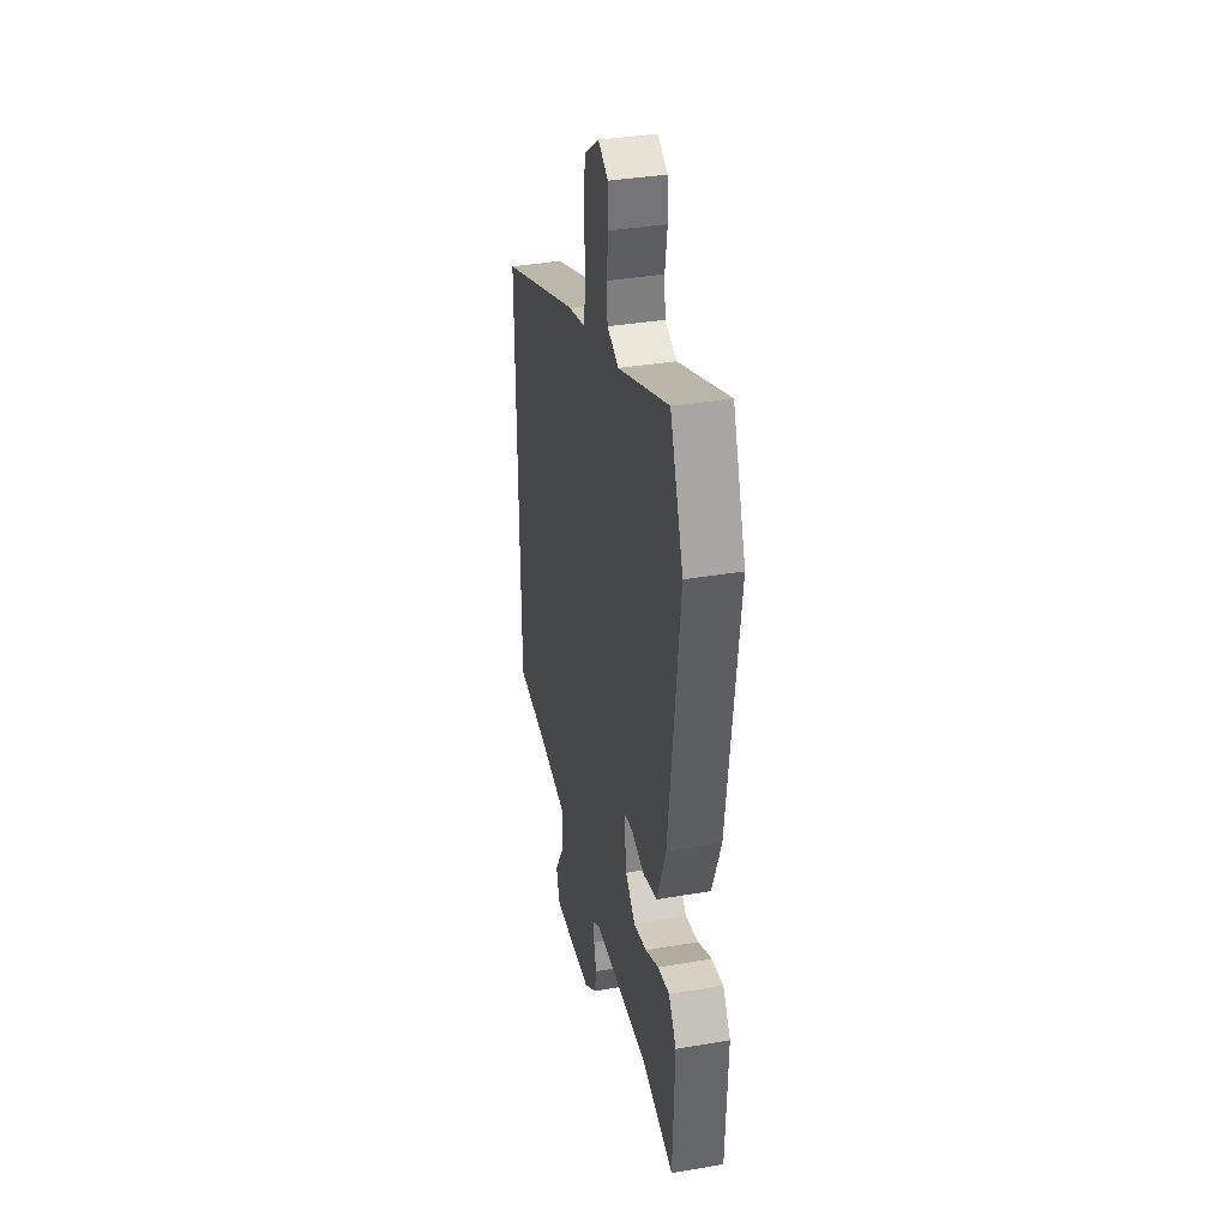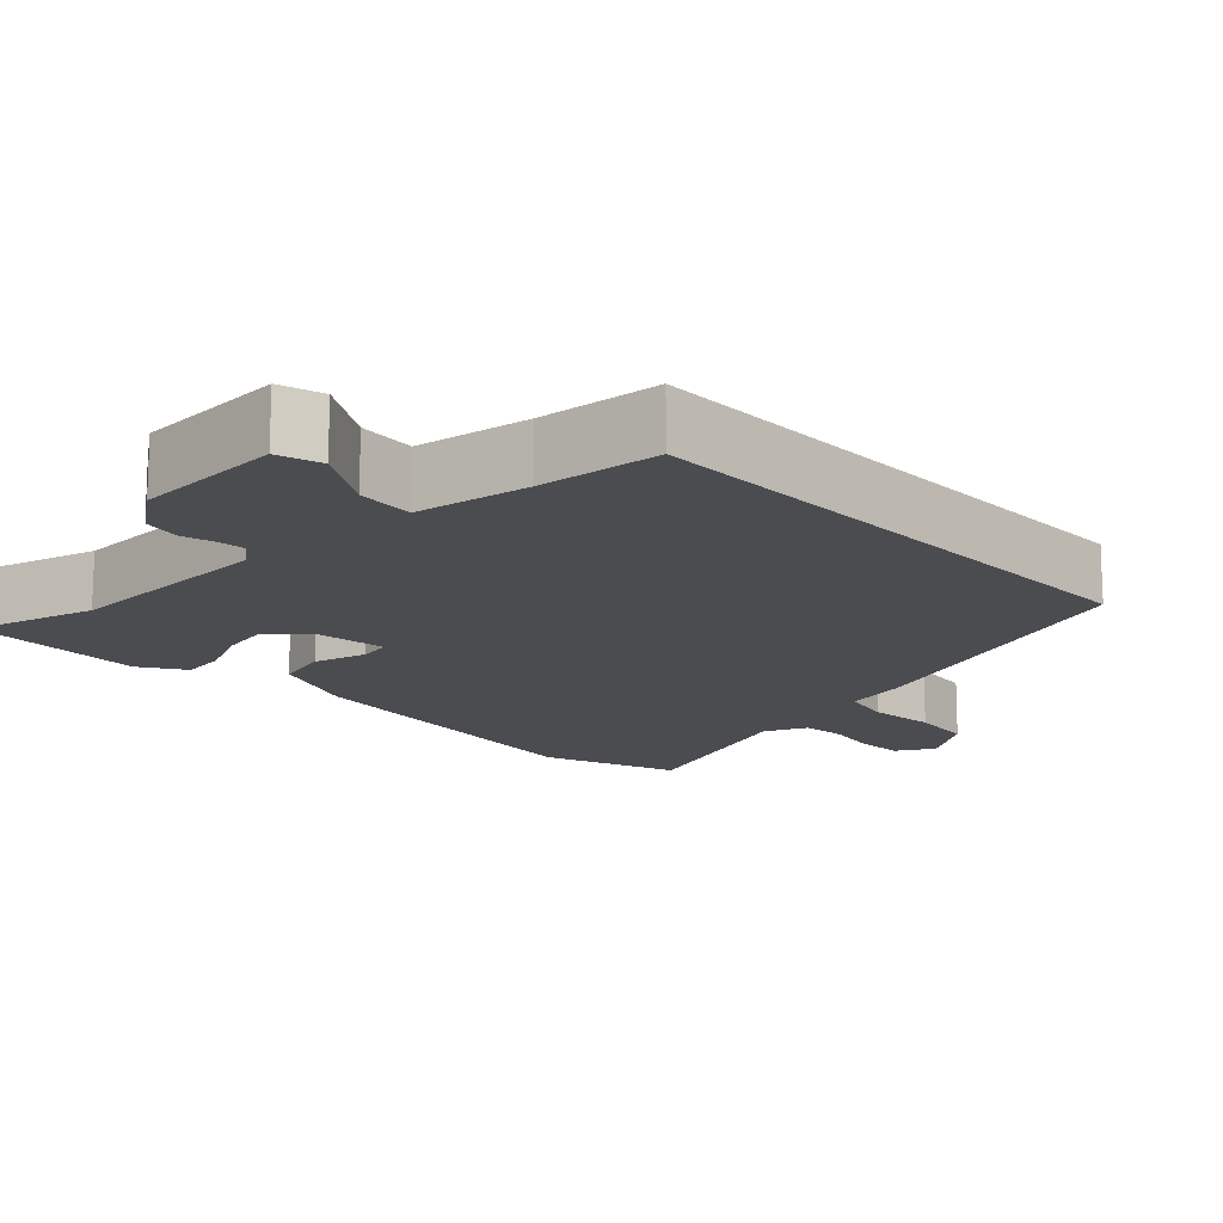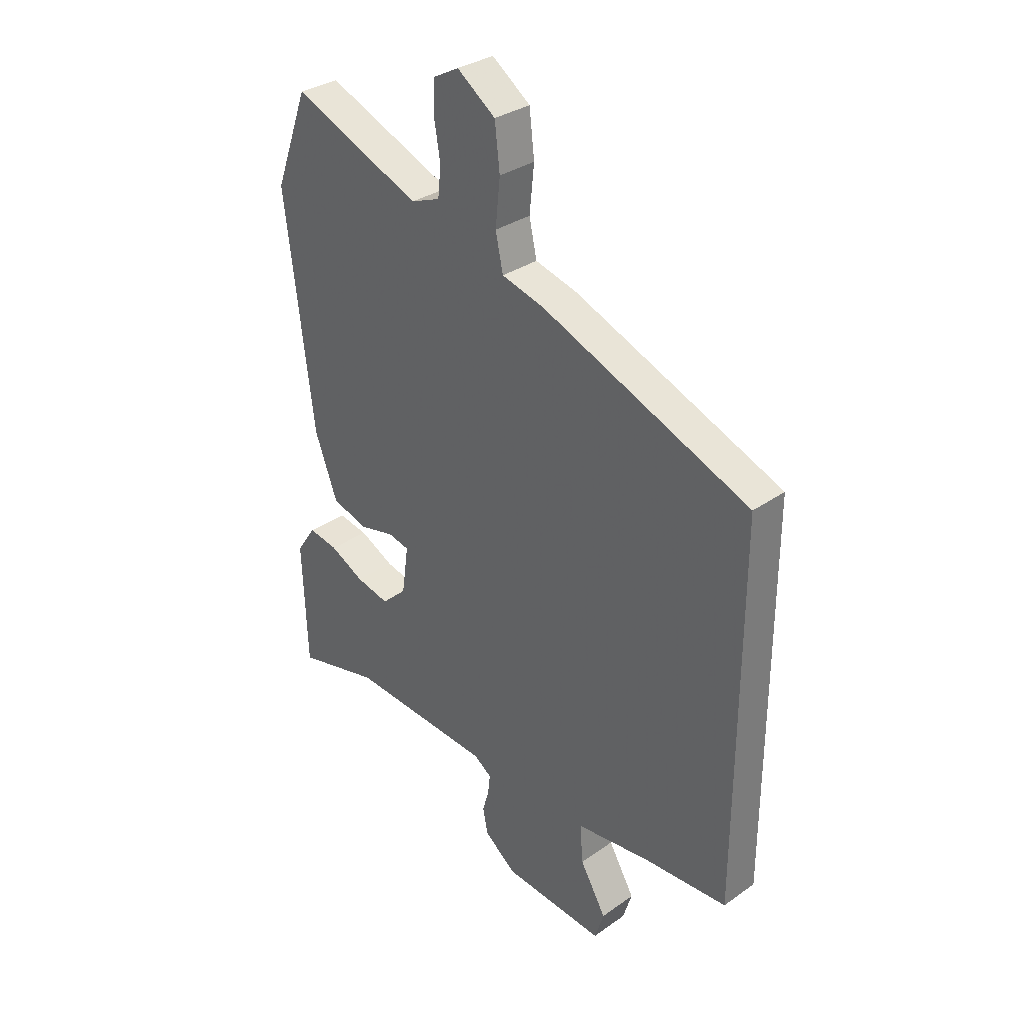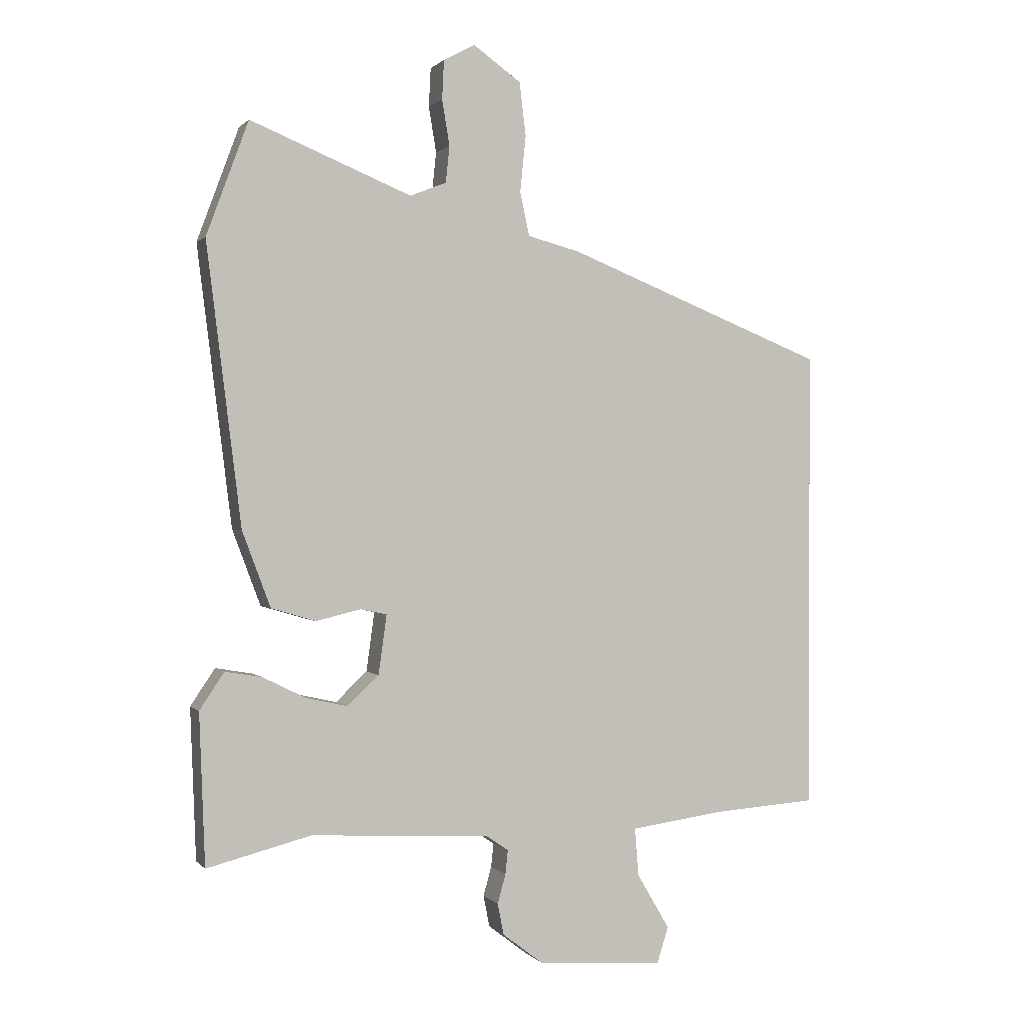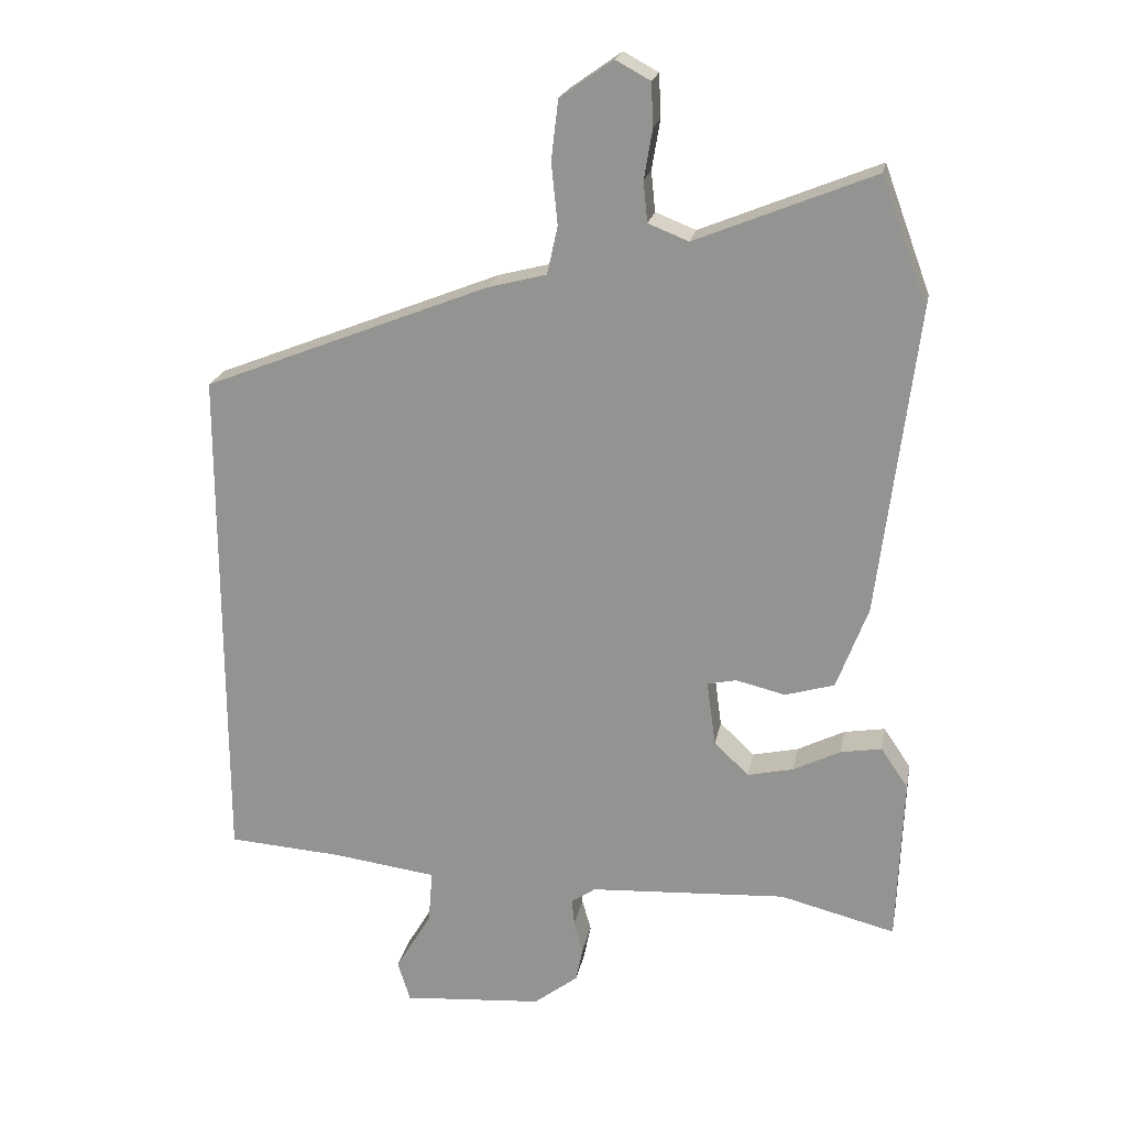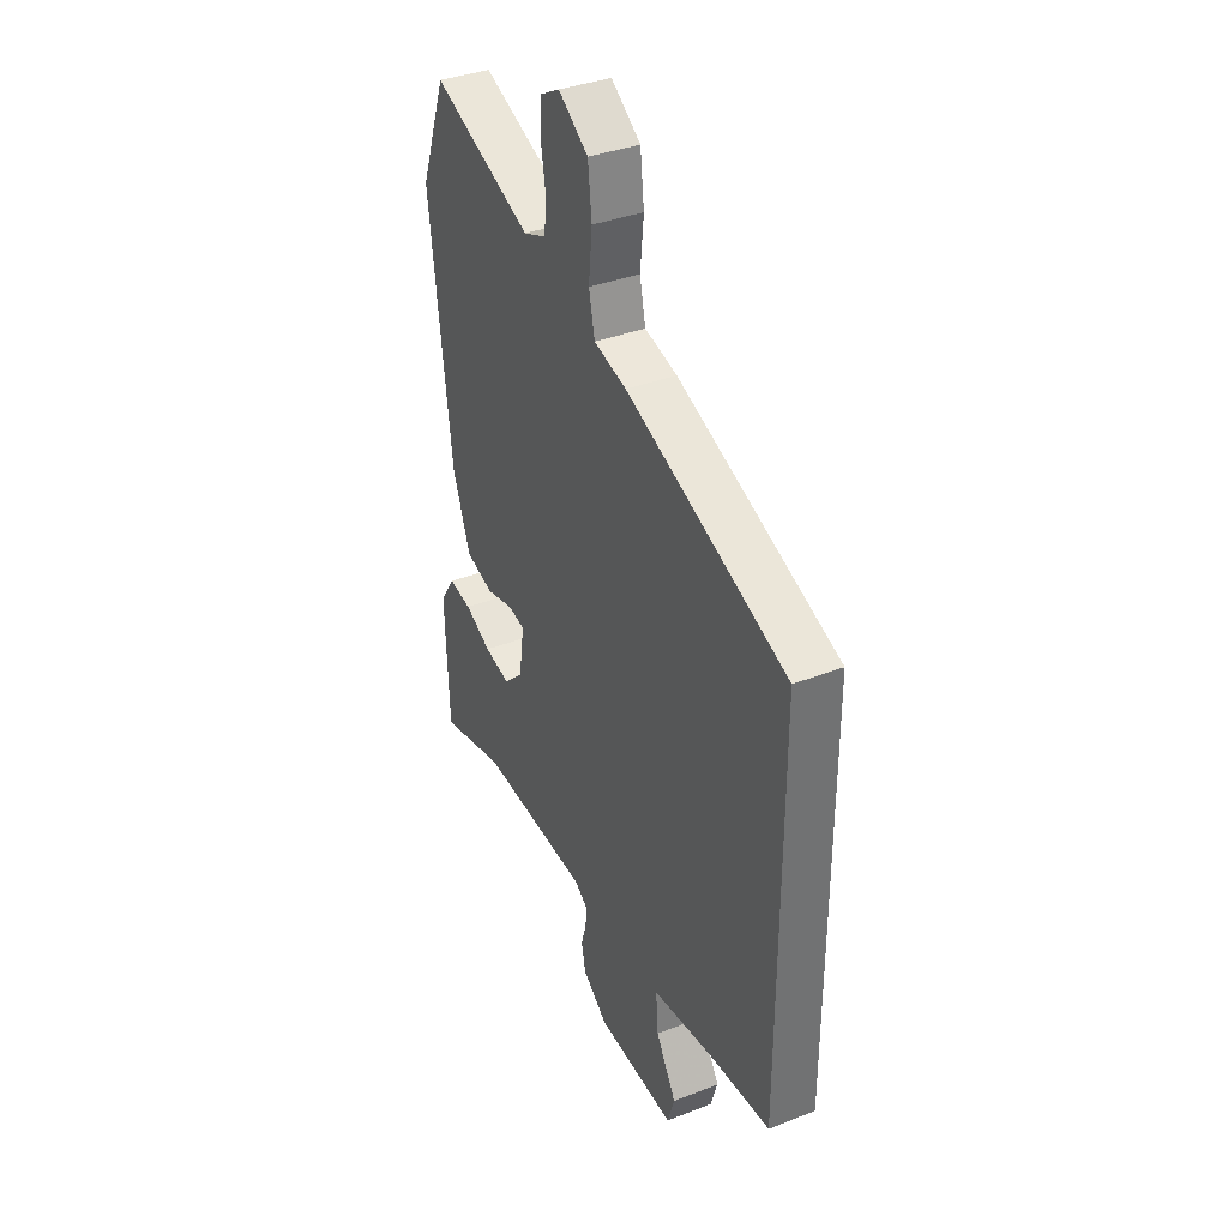
<metadata>
{"format":"obj","ext":"obj","renderer":"f3d","projection":"perspective","resolution":1024,"background":"white","views":[{"elev":36.6,"azim":77.5,"up":"+Z"},{"elev":-15.0,"azim":-137.4,"up":"+Y"},{"elev":32.6,"azim":-134.3,"up":"+Z"},{"elev":0.6,"azim":160.5,"up":"+Z"},{"elev":21.1,"azim":10.7,"up":"+Z"},{"elev":36.6,"azim":-116.9,"up":"+Z"}]}
</metadata>
<code>
v -0.5 0.07 -0.45
v -0.5 0.07 0.287
v -0.086 0.07 0.451
v -0.002 0.07 0.473
v 0.013 0.07 0.542
v 0.004 0.07 0.631
v 0.014 0.07 0.716
v 0.09 0.07 0.77
v 0.14 0.07 0.743
v 0.143 0.07 0.681
v 0.131 0.07 0.609
v 0.137 0.07 0.551
v 0.195 0.07 0.528
v 0.451 0.07 0.632
v 0.518 0.07 0.451
v 0.463 0.07 0.008
v 0.418 0.07 -0.112
v 0.347 0.07 -0.133
v 0.276 0.07 -0.116
v 0.234 0.07 -0.125
v 0.247 0.07 -0.219
v 0.297 0.07 -0.266
v 0.363 0.07 -0.251
v 0.431 0.07 -0.217
v 0.49 0.07 -0.207
v 0.529 0.07 -0.265
v 0.52 0.07 -0.505
v 0.354 0.07 -0.463
v 0.069 0.07 -0.48
v 0.034 0.07 -0.504
v 0.038 0.07 -0.542
v 0.051 0.07 -0.588
v 0.041 0.07 -0.638
v -0.023 0.07 -0.687
v -0.225 0.07 -0.703
v -0.243 0.07 -0.645
v -0.191 0.07 -0.557
v -0.185 0.07 -0.481
v -0.337 0.07 -0.461
v -0.5 0 -0.45
v -0.5 0 0.287
v -0.086 0 0.451
v -0.002 0 0.473
v 0.013 0 0.542
v 0.004 0 0.631
v 0.014 0 0.716
v 0.09 0 0.77
v 0.14 0 0.743
v 0.143 0 0.681
v 0.131 0 0.609
v 0.137 0 0.551
v 0.195 0 0.528
v 0.451 0 0.632
v 0.518 0 0.451
v 0.463 0 0.008
v 0.418 0 -0.112
v 0.347 0 -0.133
v 0.276 0 -0.116
v 0.234 0 -0.125
v 0.247 0 -0.219
v 0.297 0 -0.266
v 0.363 0 -0.251
v 0.431 0 -0.217
v 0.49 0 -0.207
v 0.529 0 -0.265
v 0.52 0 -0.505
v 0.354 0 -0.463
v 0.069 0 -0.48
v 0.034 0 -0.504
v 0.038 0 -0.542
v 0.051 0 -0.588
v 0.041 0 -0.638
v -0.023 0 -0.687
v -0.225 0 -0.703
v -0.243 0 -0.645
v -0.191 0 -0.557
v -0.185 0 -0.481
v -0.337 0 -0.461
f 34 35 36 37
f 34 37 38
f 31 32 33 34
f 30 31 34 38
f 29 30 38 39
f 25 26 27 28
f 23 24 25 28
f 22 23 28 29
f 21 22 29 39
f 16 17 18 19
f 16 19 20
f 13 14 15 16
f 12 13 16 20
f 8 9 10 11
f 8 11 12
f 5 6 7 8
f 4 5 8 12
f 1 2 3 4
f 12 20 21 39
f 1 4 12 39
f 76 75 74 73
f 77 76 73
f 73 72 71 70
f 77 73 70 69
f 78 77 69 68
f 67 66 65 64
f 67 64 63 62
f 68 67 62 61
f 78 68 61 60
f 58 57 56 55
f 59 58 55
f 55 54 53 52
f 59 55 52 51
f 50 49 48 47
f 51 50 47
f 47 46 45 44
f 51 47 44 43
f 43 42 41 40
f 78 60 59 51
f 78 51 43 40
f 1 40 41 2
f 2 41 42 3
f 3 42 43 4
f 4 43 44 5
f 5 44 45 6
f 6 45 46 7
f 7 46 47 8
f 8 47 48 9
f 9 48 49 10
f 10 49 50 11
f 11 50 51 12
f 12 51 52 13
f 13 52 53 14
f 14 53 54 15
f 15 54 55 16
f 16 55 56 17
f 17 56 57 18
f 18 57 58 19
f 19 58 59 20
f 20 59 60 21
f 21 60 61 22
f 22 61 62 23
f 23 62 63 24
f 24 63 64 25
f 25 64 65 26
f 26 65 66 27
f 27 66 67 28
f 28 67 68 29
f 29 68 69 30
f 30 69 70 31
f 31 70 71 32
f 32 71 72 33
f 33 72 73 34
f 34 73 74 35
f 35 74 75 36
f 36 75 76 37
f 37 76 77 38
f 38 77 78 39
f 39 78 40 1

</code>
